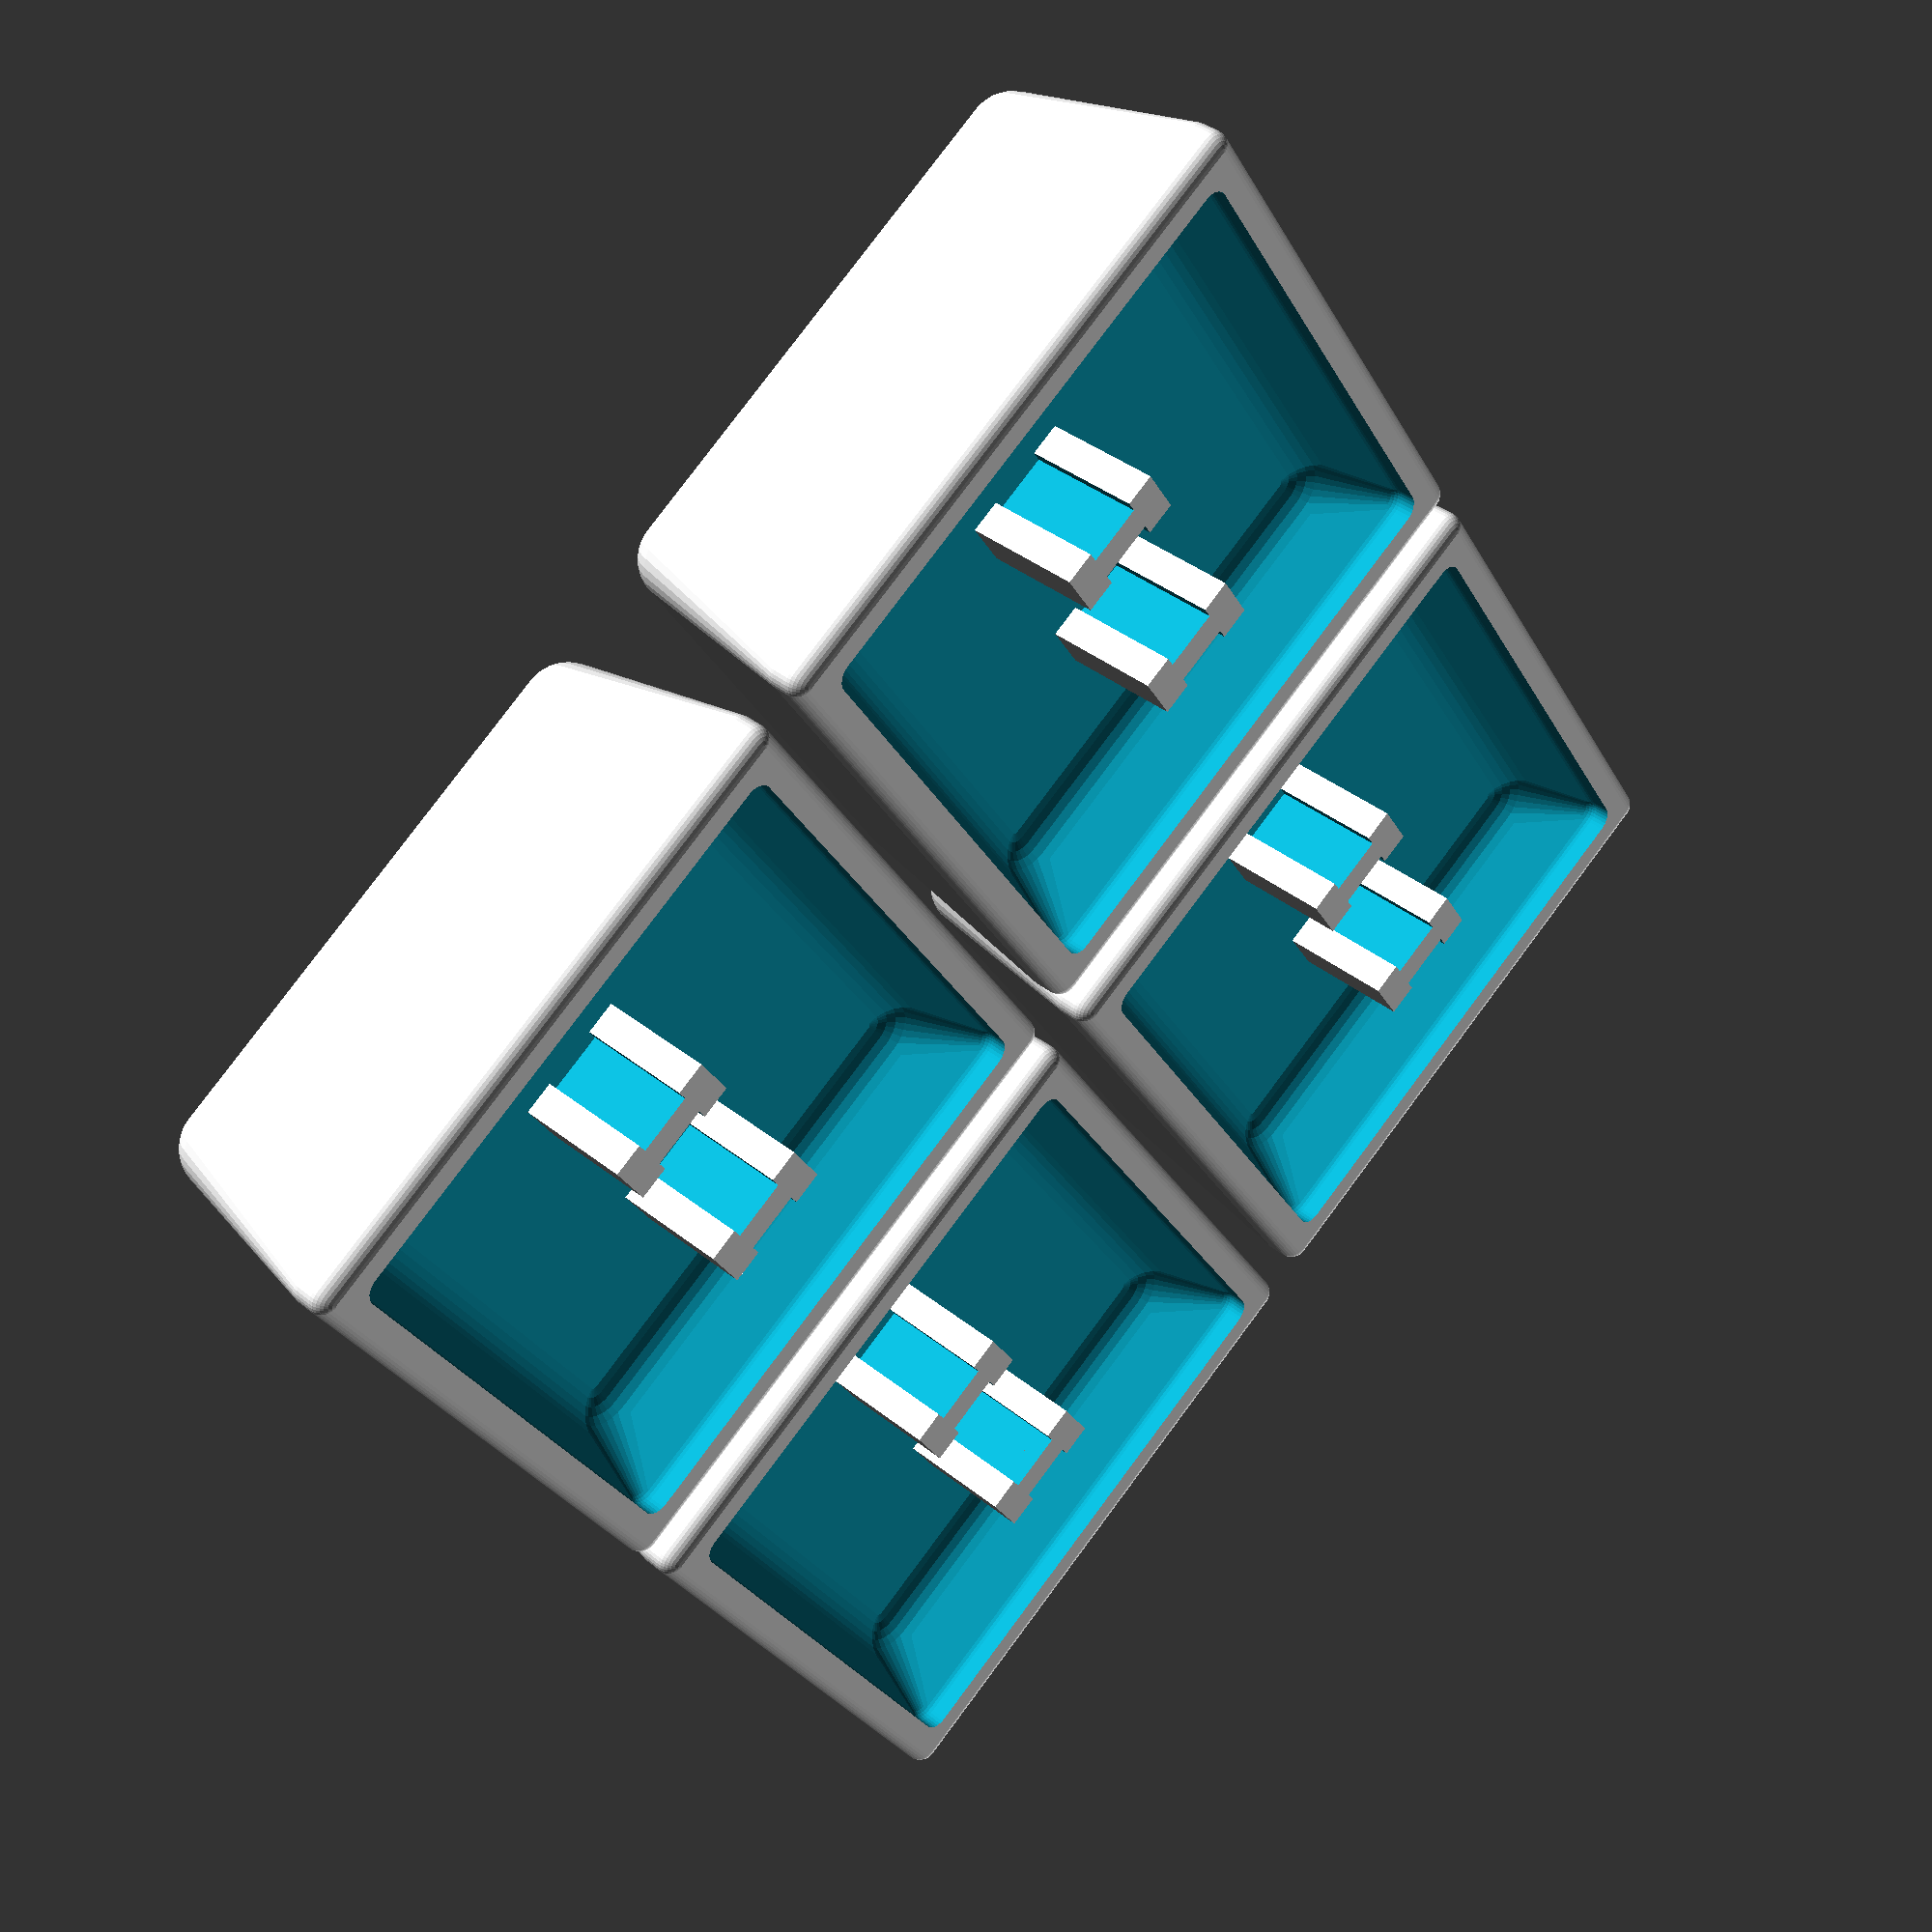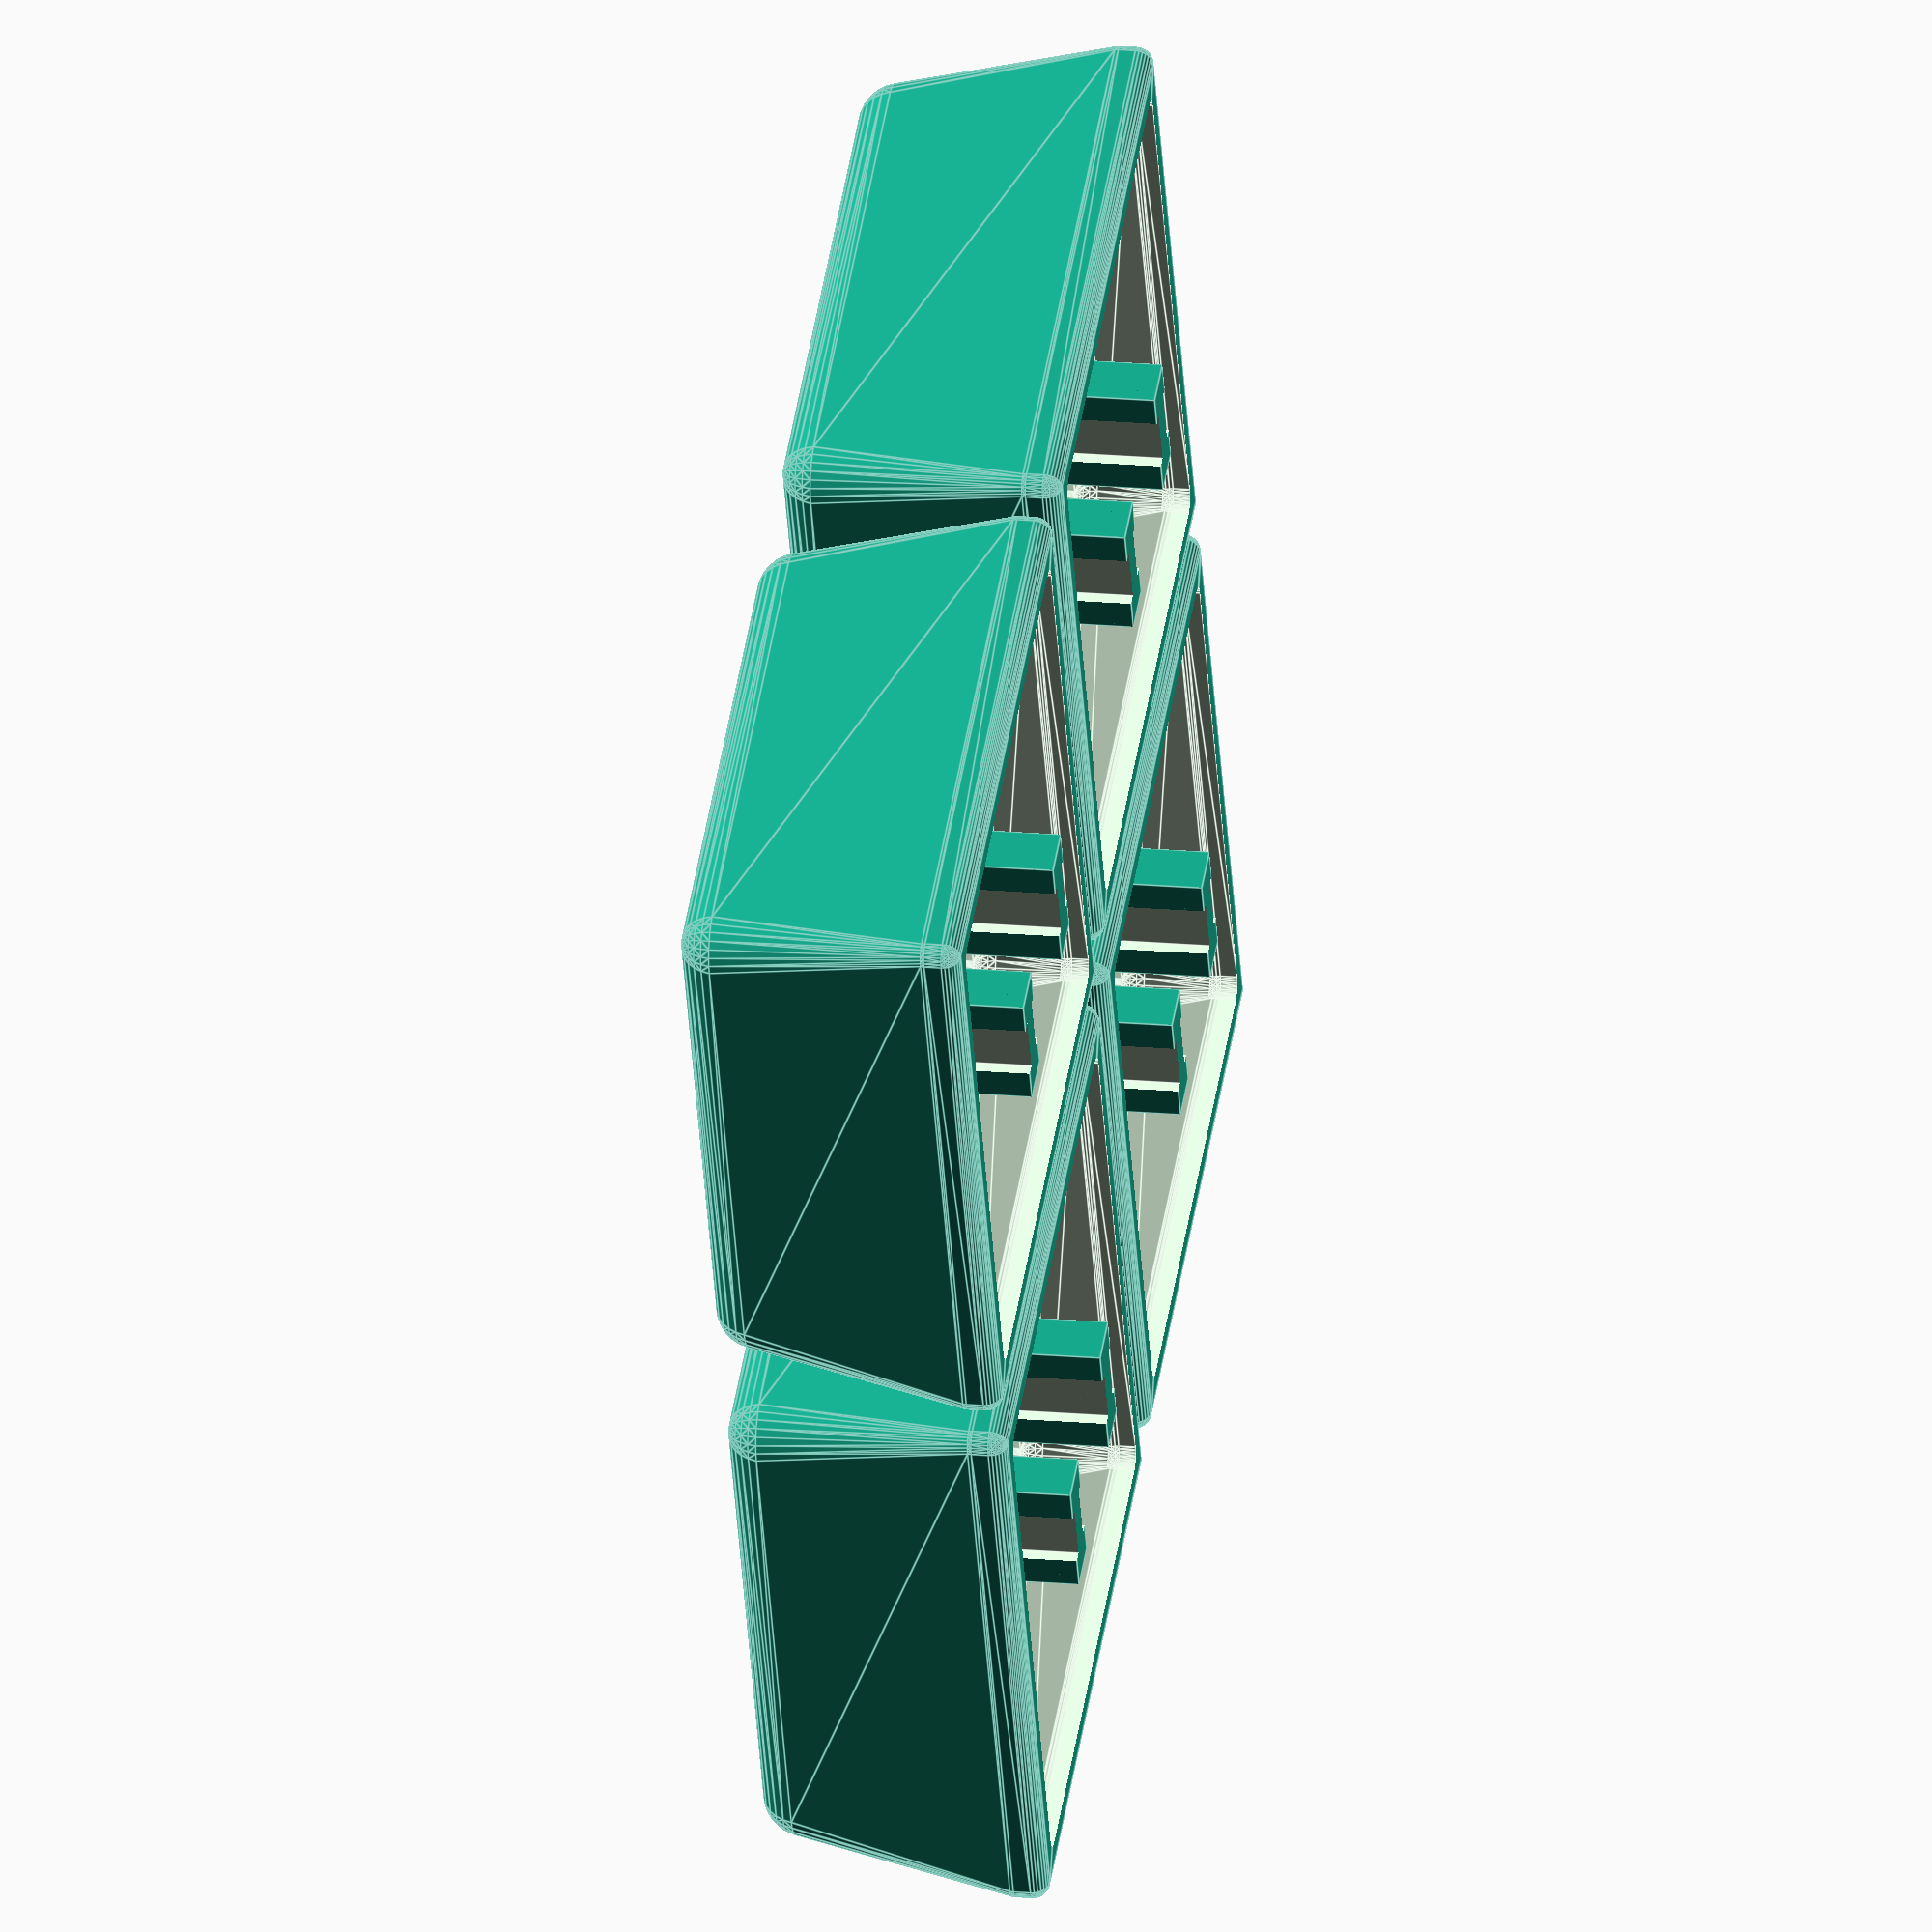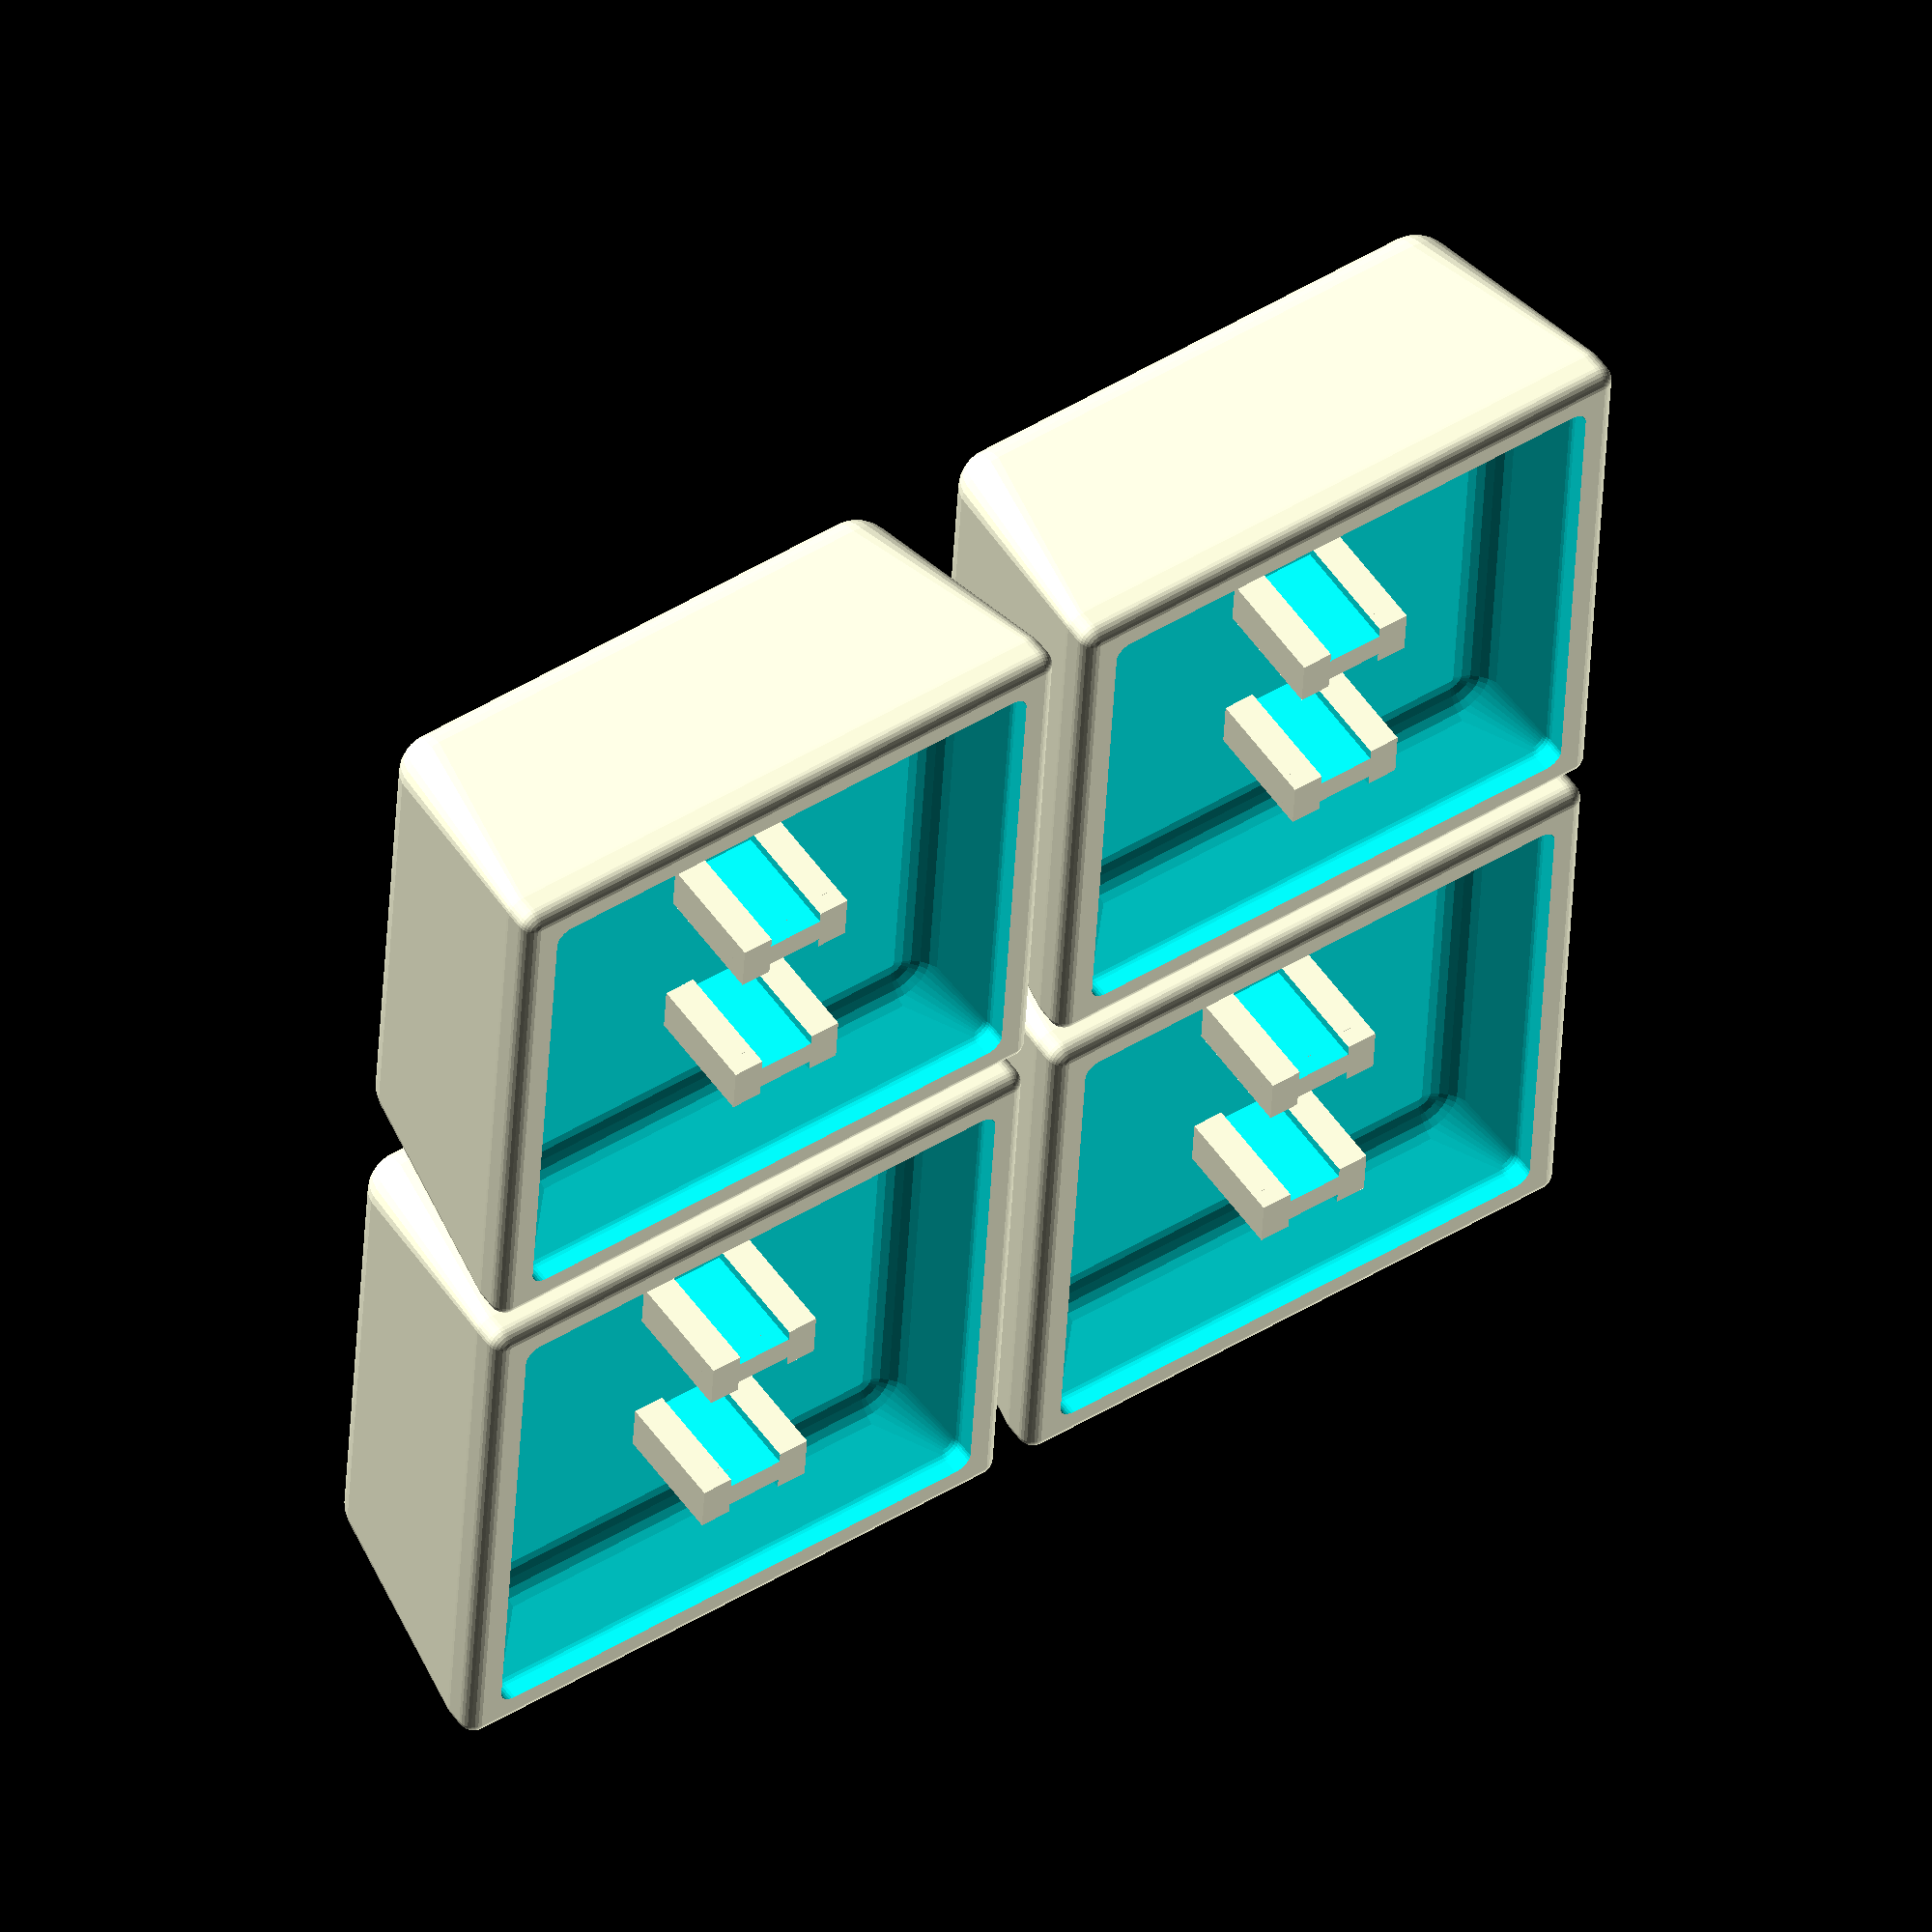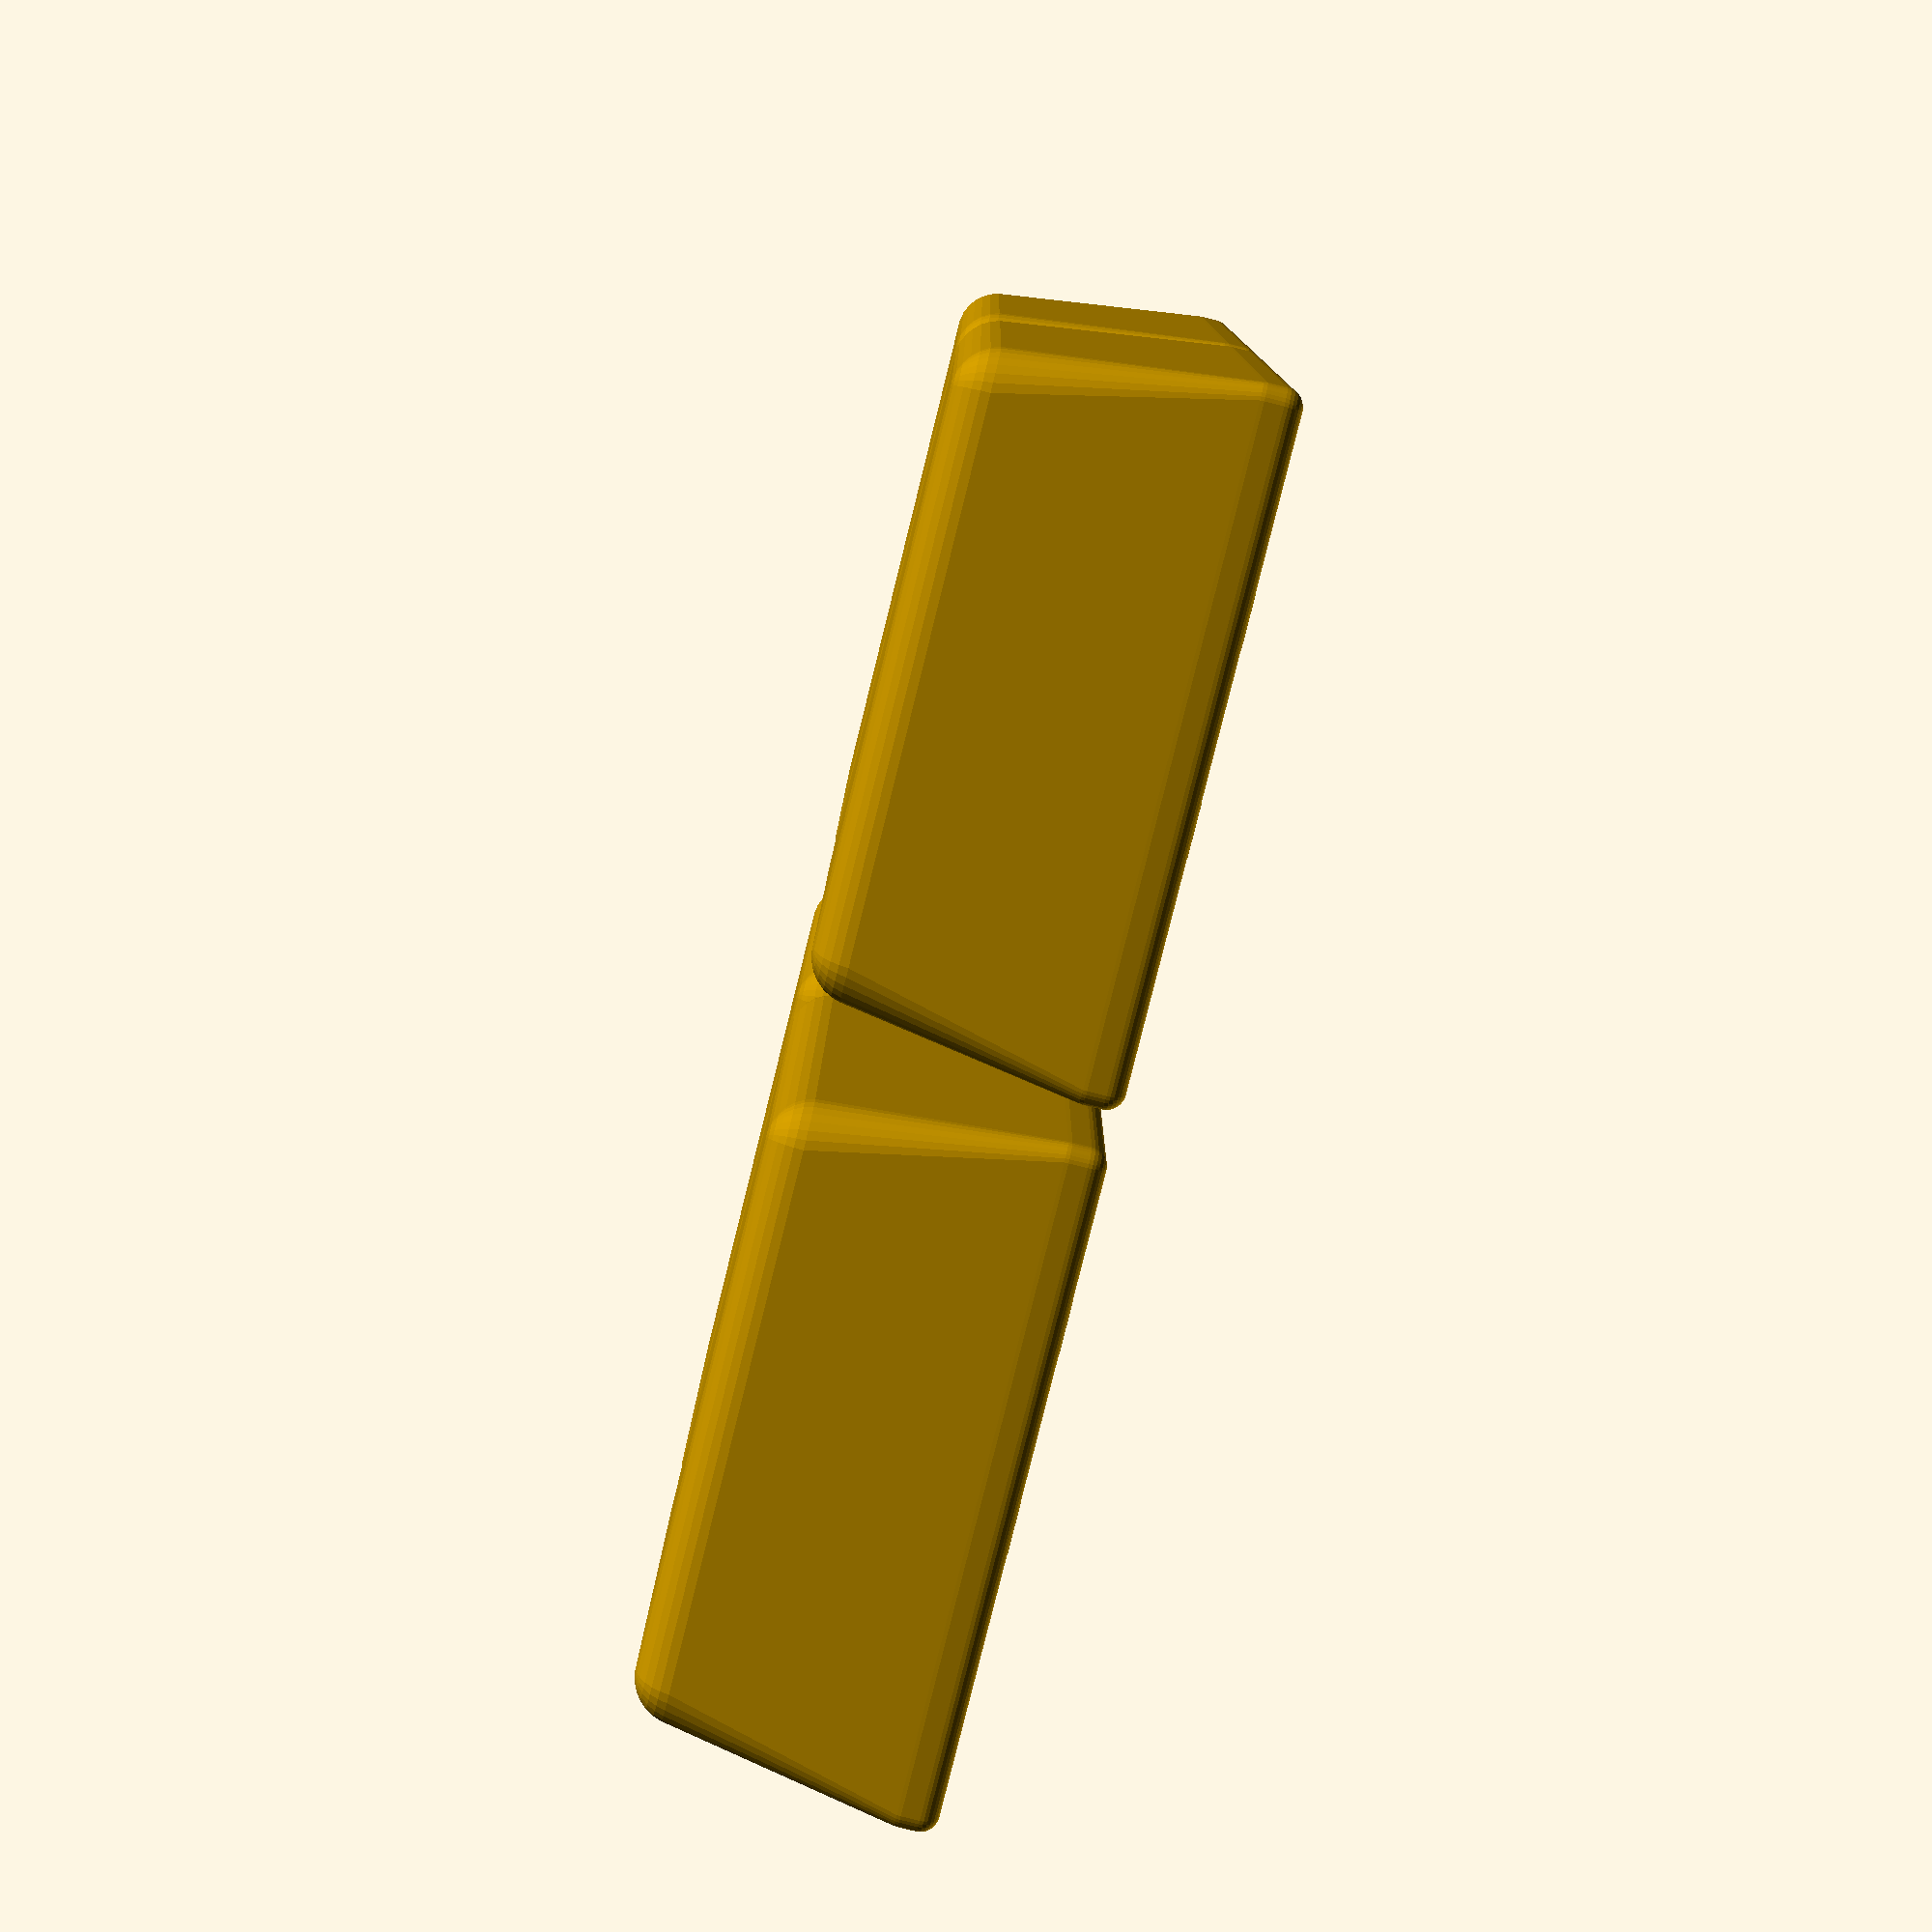
<openscad>
$fs = 0.10;

stem_size = [1.25, 2.98, 3.50 + 2.00];
stem_buffer = 1.2;
stem_diff = [stem_size[0], stem_size[1] / 2.10, stem_size[2] + 1.00];
stem_offset = [5.70 / 2, 0, stem_size[2] / 2];

module stem_one_side() {
    difference() {
        cube(stem_size * stem_buffer, true);
        translate([stem_size[0] *  1 * (2.8 / 3.0), 0, 0])
            cube(stem_diff * stem_buffer, true);
        translate([stem_size[0] * -1 * (2.8 / 3.0), 0, 0])
            cube(stem_diff * stem_buffer, true);
    }
}

module choc_stems() {
    translate(stem_offset)
        stem_one_side();
    translate([-1 * stem_offset[0], stem_offset[1], stem_offset[2]])
        stem_one_side();
}

original_top = [22.00, 22.00];
original_bottom = [24.00, 24.00];
original_height = 11.00;

top_sphere_d = 1.25;
bottom_sphere_d = 0.50;

module keycap_shape_mod_height(ratio, height) {
    top_square_width = original_top[0] * ratio - top_sphere_d * 2;
    top_square_depth = original_top[1] * ratio - top_sphere_d * 2;
    cap_top_square = [top_square_width, top_square_depth, top_sphere_d];

    bottom_square_width = original_bottom[0] * ratio - bottom_sphere_d * 2;
    bottom_square_depth = original_bottom[1] * ratio - bottom_sphere_d * 2;
    cap_bottom_square = [bottom_square_width, bottom_square_depth, bottom_sphere_d];
    
    hull() {
        translate([-0.5 * top_square_width, -0.5 * top_square_depth, height - top_sphere_d * 2])
            minkowski() {
                cube(cap_top_square);
                sphere(top_sphere_d);
            }
        translate([-0.5 * bottom_square_width, -0.5 * bottom_square_depth, bottom_sphere_d])
            minkowski() {
                cube(cap_bottom_square);
                sphere(bottom_sphere_d);
            }
    }
}

module keycap_shape(ratio) {
    cap_height = original_height * ratio;
    keycap_shape_mod_height(ratio, cap_height);
}

module ChocChocCap() {
    outer_ratio = 18.50 / original_bottom[0];
    inner_ratio = 15.00 / original_top[0];

    choc_stems();

    difference() {
        keycap_shape(outer_ratio);
        translate([0, 0, -1 * bottom_sphere_d])
            keycap_shape_mod_height(inner_ratio, stem_size[2] - 2.00);
    }
}

mirror([0, 0, 1])
    for (x = [0, 1])
        for (y = [0, 1])
            translate([19.5 * x, 19.5 * y, 0])
                ChocChocCap();

</openscad>
<views>
elev=322.3 azim=236.9 roll=315.6 proj=p view=wireframe
elev=340.7 azim=335.1 roll=279.5 proj=o view=edges
elev=126.3 azim=93.2 roll=214.3 proj=o view=solid
elev=261.0 azim=178.9 roll=283.9 proj=p view=wireframe
</views>
